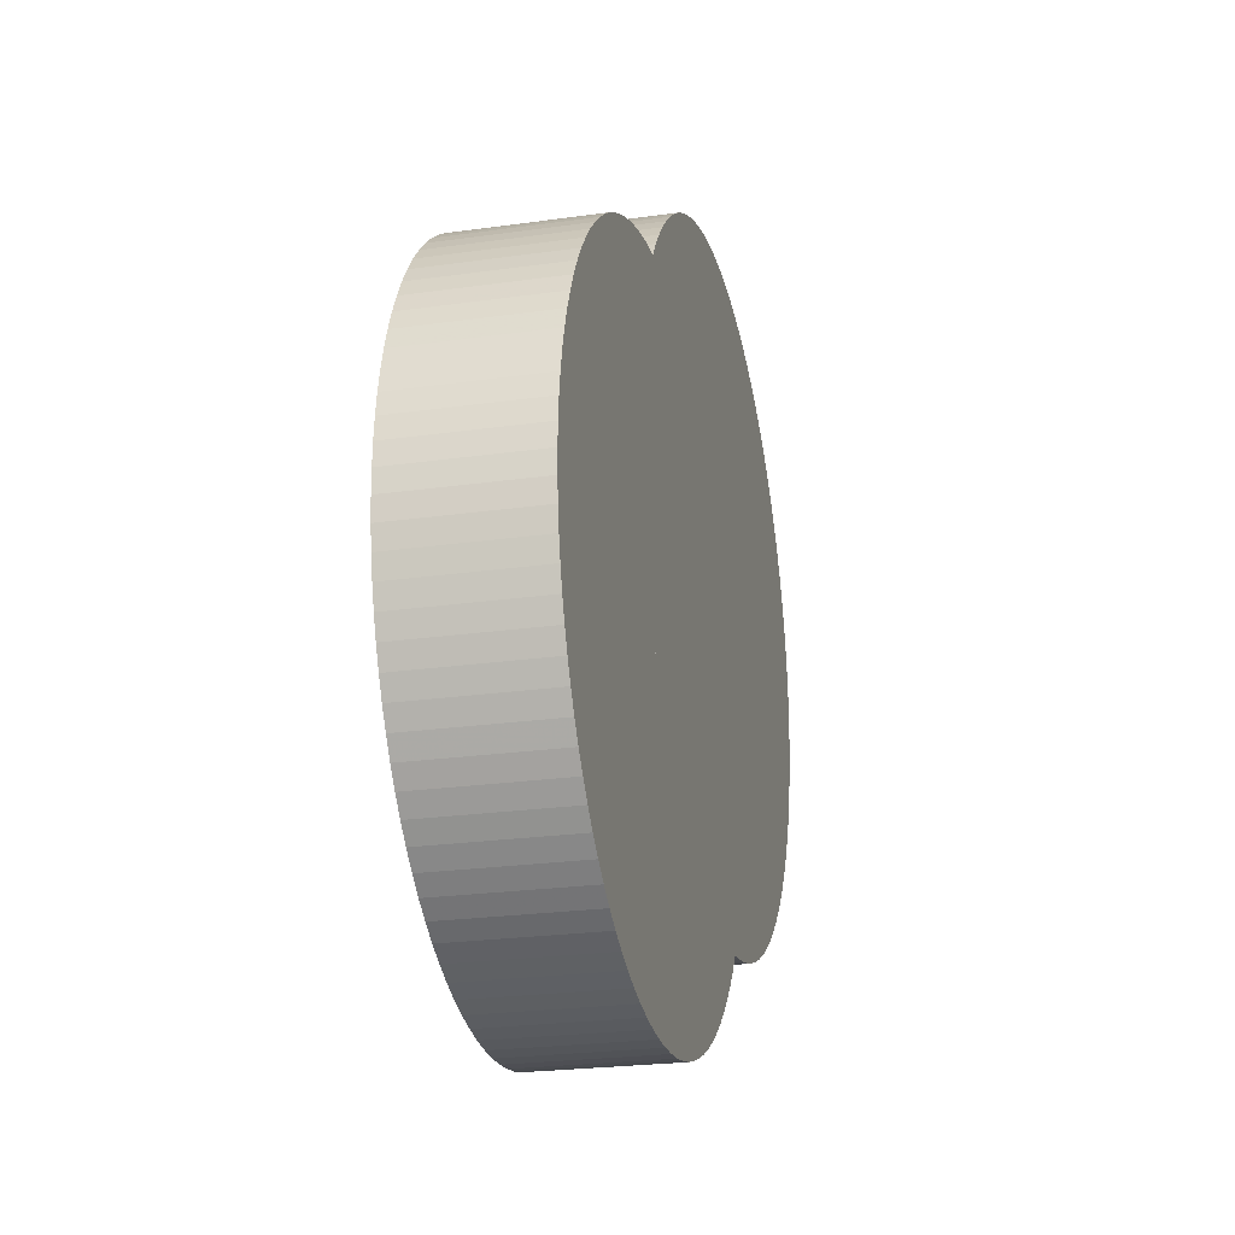
<metadata>
{"format":"obj","ext":"obj","renderer":"f3d","projection":"perspective","resolution":1024,"background":"white","views":[{"elev":-23.8,"azim":-76.7,"up":"+Y"}]}
</metadata>
<code>
v 0.25 0 -0.05
v 0.25 0 0.05
v 0.2495 0.0157 -0.05
v 0.2495 0.0157 0.05
v 0.248 0.03133 -0.05
v 0.248 0.03133 0.05
v 0.2456 0.04685 -0.05
v 0.2456 0.04685 0.05
v 0.2421 0.06217 -0.05
v 0.2421 0.06217 0.05
v 0.2378 0.07725 -0.05
v 0.2378 0.07725 0.05
v 0.2324 0.09203 -0.05
v 0.2324 0.09203 0.05
v 0.2262 0.1064 -0.05
v 0.2262 0.1064 0.05
v 0.2191 0.1204 -0.05
v 0.2191 0.1204 0.05
v 0.2111 0.134 -0.05
v 0.2111 0.134 0.05
v 0.2023 0.1469 -0.05
v 0.2023 0.1469 0.05
v 0.1926 0.1594 -0.05
v 0.1926 0.1594 0.05
v 0.1822 0.1711 -0.05
v 0.1822 0.1711 0.05
v 0.1711 0.1822 -0.05
v 0.1711 0.1822 0.05
v 0.1594 0.1926 -0.05
v 0.1594 0.1926 0.05
v 0.1469 0.2023 -0.05
v 0.1469 0.2023 0.05
v 0.134 0.2111 -0.05
v 0.134 0.2111 0.05
v 0.1204 0.2191 -0.05
v 0.1204 0.2191 0.05
v 0.1064 0.2262 -0.05
v 0.1064 0.2262 0.05
v 0.09203 0.2324 -0.05
v 0.09203 0.2324 0.05
v 0.07725 0.2378 -0.05
v 0.07725 0.2378 0.05
v 0.06217 0.2421 -0.05
v 0.06217 0.2421 0.05
v 0.04685 0.2456 -0.05
v 0.04685 0.2456 0.05
v 0.03133 0.248 -0.05
v 0.03133 0.248 0.05
v 0.0157 0.2495 -0.05
v 0.0157 0.2495 0.05
v 1.531e-17 0.25 -0.05
v 1.531e-17 0.25 0.05
v -0.0157 0.2495 -0.05
v -0.0157 0.2495 0.05
v -0.03133 0.248 -0.05
v -0.03133 0.248 0.05
v -0.04685 0.2456 -0.05
v -0.04685 0.2456 0.05
v -0.06217 0.2421 -0.05
v -0.06217 0.2421 0.05
v -0.07725 0.2378 -0.05
v -0.07725 0.2378 0.05
v -0.09203 0.2324 -0.05
v -0.09203 0.2324 0.05
v -0.1064 0.2262 -0.05
v -0.1064 0.2262 0.05
v -0.1204 0.2191 -0.05
v -0.1204 0.2191 0.05
v -0.134 0.2111 -0.05
v -0.134 0.2111 0.05
v -0.1469 0.2023 -0.05
v -0.1469 0.2023 0.05
v -0.1594 0.1926 -0.05
v -0.1594 0.1926 0.05
v -0.1711 0.1822 -0.05
v -0.1711 0.1822 0.05
v -0.1822 0.1711 -0.05
v -0.1822 0.1711 0.05
v -0.1926 0.1594 -0.05
v -0.1926 0.1594 0.05
v -0.2023 0.1469 -0.05
v -0.2023 0.1469 0.05
v -0.2111 0.134 -0.05
v -0.2111 0.134 0.05
v -0.2191 0.1204 -0.05
v -0.2191 0.1204 0.05
v -0.2262 0.1064 -0.05
v -0.2262 0.1064 0.05
v -0.2324 0.09203 -0.05
v -0.2324 0.09203 0.05
v -0.2378 0.07725 -0.05
v -0.2378 0.07725 0.05
v -0.2421 0.06217 -0.05
v -0.2421 0.06217 0.05
v -0.2456 0.04685 -0.05
v -0.2456 0.04685 0.05
v -0.248 0.03133 -0.05
v -0.248 0.03133 0.05
v -0.2495 0.0157 -0.05
v -0.2495 0.0157 0.05
v -0.25 3.062e-17 -0.05
v -0.25 3.062e-17 0.05
v -0.2495 -0.0157 -0.05
v -0.2495 -0.0157 0.05
v -0.248 -0.03133 -0.05
v -0.248 -0.03133 0.05
v -0.2456 -0.04685 -0.05
v -0.2456 -0.04685 0.05
v -0.2421 -0.06217 -0.05
v -0.2421 -0.06217 0.05
v -0.2378 -0.07725 -0.05
v -0.2378 -0.07725 0.05
v -0.2324 -0.09203 -0.05
v -0.2324 -0.09203 0.05
v -0.2262 -0.1064 -0.05
v -0.2262 -0.1064 0.05
v -0.2191 -0.1204 -0.05
v -0.2191 -0.1204 0.05
v -0.2111 -0.134 -0.05
v -0.2111 -0.134 0.05
v -0.2023 -0.1469 -0.05
v -0.2023 -0.1469 0.05
v -0.1926 -0.1594 -0.05
v -0.1926 -0.1594 0.05
v -0.1822 -0.1711 -0.05
v -0.1822 -0.1711 0.05
v -0.1711 -0.1822 -0.05
v -0.1711 -0.1822 0.05
v -0.1594 -0.1926 -0.05
v -0.1594 -0.1926 0.05
v -0.1469 -0.2023 -0.05
v -0.1469 -0.2023 0.05
v -0.134 -0.2111 -0.05
v -0.134 -0.2111 0.05
v -0.1204 -0.2191 -0.05
v -0.1204 -0.2191 0.05
v -0.1064 -0.2262 -0.05
v -0.1064 -0.2262 0.05
v -0.09203 -0.2324 -0.05
v -0.09203 -0.2324 0.05
v -0.07725 -0.2378 -0.05
v -0.07725 -0.2378 0.05
v -0.06217 -0.2421 -0.05
v -0.06217 -0.2421 0.05
v -0.04685 -0.2456 -0.05
v -0.04685 -0.2456 0.05
v -0.03133 -0.248 -0.05
v -0.03133 -0.248 0.05
v -0.0157 -0.2495 -0.05
v -0.0157 -0.2495 0.05
v -4.592e-17 -0.25 -0.05
v -4.592e-17 -0.25 0.05
v 0.0157 -0.2495 -0.05
v 0.0157 -0.2495 0.05
v 0.03133 -0.248 -0.05
v 0.03133 -0.248 0.05
v 0.04685 -0.2456 -0.05
v 0.04685 -0.2456 0.05
v 0.06217 -0.2421 -0.05
v 0.06217 -0.2421 0.05
v 0.07725 -0.2378 -0.05
v 0.07725 -0.2378 0.05
v 0.09203 -0.2324 -0.05
v 0.09203 -0.2324 0.05
v 0.1064 -0.2262 -0.05
v 0.1064 -0.2262 0.05
v 0.1204 -0.2191 -0.05
v 0.1204 -0.2191 0.05
v 0.134 -0.2111 -0.05
v 0.134 -0.2111 0.05
v 0.1469 -0.2023 -0.05
v 0.1469 -0.2023 0.05
v 0.1594 -0.1926 -0.05
v 0.1594 -0.1926 0.05
v 0.1711 -0.1822 -0.05
v 0.1711 -0.1822 0.05
v 0.1822 -0.1711 -0.05
v 0.1822 -0.1711 0.05
v 0.1926 -0.1594 -0.05
v 0.1926 -0.1594 0.05
v 0.2023 -0.1469 -0.05
v 0.2023 -0.1469 0.05
v 0.2111 -0.134 -0.05
v 0.2111 -0.134 0.05
v 0.2191 -0.1204 -0.05
v 0.2191 -0.1204 0.05
v 0.2262 -0.1064 -0.05
v 0.2262 -0.1064 0.05
v 0.2324 -0.09203 -0.05
v 0.2324 -0.09203 0.05
v 0.2378 -0.07725 -0.05
v 0.2378 -0.07725 0.05
v 0.2421 -0.06217 -0.05
v 0.2421 -0.06217 0.05
v 0.2456 -0.04685 -0.05
v 0.2456 -0.04685 0.05
v 0.248 -0.03133 -0.05
v 0.248 -0.03133 0.05
v 0.2495 -0.0157 -0.05
v 0.2495 -0.0157 0.05
v 0.4405 0.1152 -0.05
v 0.4405 0.1152 0.05
v 0.44 0.1309 -0.05
v 0.44 0.1309 0.05
v 0.4386 0.1466 -0.05
v 0.4386 0.1466 0.05
v 0.4361 0.1621 -0.05
v 0.4361 0.1621 0.05
v 0.4327 0.1774 -0.05
v 0.4327 0.1774 0.05
v 0.4283 0.1925 -0.05
v 0.4283 0.1925 0.05
v 0.423 0.2072 -0.05
v 0.423 0.2072 0.05
v 0.4167 0.2217 -0.05
v 0.4167 0.2217 0.05
v 0.4096 0.2357 -0.05
v 0.4096 0.2357 0.05
v 0.4016 0.2492 -0.05
v 0.4016 0.2492 0.05
v 0.3928 0.2622 -0.05
v 0.3928 0.2622 0.05
v 0.3832 0.2746 -0.05
v 0.3832 0.2746 0.05
v 0.3728 0.2864 -0.05
v 0.3728 0.2864 0.05
v 0.3617 0.2975 -0.05
v 0.3617 0.2975 0.05
v 0.3499 0.3078 -0.05
v 0.3499 0.3078 0.05
v 0.3375 0.3175 -0.05
v 0.3375 0.3175 0.05
v 0.3245 0.3263 -0.05
v 0.3245 0.3263 0.05
v 0.311 0.3343 -0.05
v 0.311 0.3343 0.05
v 0.297 0.3414 -0.05
v 0.297 0.3414 0.05
v 0.2826 0.3477 -0.05
v 0.2826 0.3477 0.05
v 0.2678 0.353 -0.05
v 0.2678 0.353 0.05
v 0.2527 0.3574 -0.05
v 0.2527 0.3574 0.05
v 0.2374 0.3608 -0.05
v 0.2374 0.3608 0.05
v 0.2219 0.3632 -0.05
v 0.2219 0.3632 0.05
v 0.2062 0.3647 -0.05
v 0.2062 0.3647 0.05
v 0.1905 0.3652 -0.05
v 0.1905 0.3652 0.05
v 0.1748 0.3647 -0.05
v 0.1748 0.3647 0.05
v 0.1592 0.3632 -0.05
v 0.1592 0.3632 0.05
v 0.1437 0.3608 -0.05
v 0.1437 0.3608 0.05
v 0.1284 0.3574 -0.05
v 0.1284 0.3574 0.05
v 0.1133 0.353 -0.05
v 0.1133 0.353 0.05
v 0.09849 0.3477 -0.05
v 0.09849 0.3477 0.05
v 0.08408 0.3414 -0.05
v 0.08408 0.3414 0.05
v 0.07009 0.3343 -0.05
v 0.07009 0.3343 0.05
v 0.05657 0.3263 -0.05
v 0.05657 0.3263 0.05
v 0.04358 0.3175 -0.05
v 0.04358 0.3175 0.05
v 0.03117 0.3078 -0.05
v 0.03117 0.3078 0.05
v 0.01939 0.2975 -0.05
v 0.01939 0.2975 0.05
v 0.008283 0.2864 -0.05
v 0.008283 0.2864 0.05
v -0.002103 0.2746 -0.05
v -0.002103 0.2746 0.05
v -0.01173 0.2622 -0.05
v -0.01173 0.2622 0.05
v -0.02056 0.2492 -0.05
v -0.02056 0.2492 0.05
v -0.02855 0.2357 -0.05
v -0.02855 0.2357 0.05
v -0.03568 0.2217 -0.05
v -0.03568 0.2217 0.05
v -0.04192 0.2072 -0.05
v -0.04192 0.2072 0.05
v -0.04724 0.1925 -0.05
v -0.04724 0.1925 0.05
v -0.05162 0.1774 -0.05
v -0.05162 0.1774 0.05
v -0.05505 0.1621 -0.05
v -0.05505 0.1621 0.05
v -0.0575 0.1466 -0.05
v -0.0575 0.1466 0.05
v -0.05898 0.1309 -0.05
v -0.05898 0.1309 0.05
v -0.05947 0.1152 -0.05
v -0.05947 0.1152 0.05
v -0.05898 0.09952 -0.05
v -0.05898 0.09952 0.05
v -0.0575 0.08389 -0.05
v -0.0575 0.08389 0.05
v -0.05505 0.06837 -0.05
v -0.05505 0.06837 0.05
v -0.05162 0.05305 -0.05
v -0.05162 0.05305 0.05
v -0.04724 0.03796 -0.05
v -0.04724 0.03796 0.05
v -0.04192 0.02319 -0.05
v -0.04192 0.02319 0.05
v -0.03568 0.008774 -0.05
v -0.03568 0.008774 0.05
v -0.02855 -0.00522 -0.05
v -0.02855 -0.00522 0.05
v -0.02056 -0.01874 -0.05
v -0.02056 -0.01874 0.05
v -0.01173 -0.03173 -0.05
v -0.01173 -0.03173 0.05
v -0.002103 -0.04414 -0.05
v -0.002103 -0.04414 0.05
v 0.008283 -0.05592 -0.05
v 0.008283 -0.05592 0.05
v 0.01939 -0.06702 -0.05
v 0.01939 -0.06702 0.05
v 0.03117 -0.07741 -0.05
v 0.03117 -0.07741 0.05
v 0.04358 -0.08704 -0.05
v 0.04358 -0.08704 0.05
v 0.05657 -0.09586 -0.05
v 0.05657 -0.09586 0.05
v 0.07009 -0.1039 -0.05
v 0.07009 -0.1039 0.05
v 0.08408 -0.111 -0.05
v 0.08408 -0.111 0.05
v 0.09849 -0.1172 -0.05
v 0.09849 -0.1172 0.05
v 0.1133 -0.1225 -0.05
v 0.1133 -0.1225 0.05
v 0.1284 -0.1269 -0.05
v 0.1284 -0.1269 0.05
v 0.1437 -0.1304 -0.05
v 0.1437 -0.1304 0.05
v 0.1592 -0.1328 -0.05
v 0.1592 -0.1328 0.05
v 0.1748 -0.1343 -0.05
v 0.1748 -0.1343 0.05
v 0.1905 -0.1348 -0.05
v 0.1905 -0.1348 0.05
v 0.2062 -0.1343 -0.05
v 0.2062 -0.1343 0.05
v 0.2219 -0.1328 -0.05
v 0.2219 -0.1328 0.05
v 0.2374 -0.1304 -0.05
v 0.2374 -0.1304 0.05
v 0.2527 -0.1269 -0.05
v 0.2527 -0.1269 0.05
v 0.2678 -0.1225 -0.05
v 0.2678 -0.1225 0.05
v 0.2826 -0.1172 -0.05
v 0.2826 -0.1172 0.05
v 0.297 -0.111 -0.05
v 0.297 -0.111 0.05
v 0.311 -0.1039 -0.05
v 0.311 -0.1039 0.05
v 0.3245 -0.09586 -0.05
v 0.3245 -0.09586 0.05
v 0.3375 -0.08704 -0.05
v 0.3375 -0.08704 0.05
v 0.3499 -0.07741 -0.05
v 0.3499 -0.07741 0.05
v 0.3617 -0.06702 -0.05
v 0.3617 -0.06702 0.05
v 0.3728 -0.05592 -0.05
v 0.3728 -0.05592 0.05
v 0.3832 -0.04414 -0.05
v 0.3832 -0.04414 0.05
v 0.3928 -0.03173 -0.05
v 0.3928 -0.03173 0.05
v 0.4016 -0.01874 -0.05
v 0.4016 -0.01874 0.05
v 0.4096 -0.00522 -0.05
v 0.4096 -0.00522 0.05
v 0.4167 0.008774 -0.05
v 0.4167 0.008774 0.05
v 0.423 0.02319 -0.05
v 0.423 0.02319 0.05
v 0.4283 0.03796 -0.05
v 0.4283 0.03796 0.05
v 0.4327 0.05305 -0.05
v 0.4327 0.05305 0.05
v 0.4361 0.06837 -0.05
v 0.4361 0.06837 0.05
v 0.4386 0.08389 -0.05
v 0.4386 0.08389 0.05
v 0.44 0.09952 -0.05
v 0.44 0.09952 0.05
f 3 2 1
f 3 4 2
f 5 4 3
f 5 6 4
f 7 8 5
f 8 6 5
f 9 10 7
f 10 8 7
f 11 10 9
f 11 12 10
f 13 14 11
f 14 12 11
f 15 16 13
f 16 14 13
f 17 16 15
f 17 18 16
f 19 18 17
f 19 20 18
f 21 22 19
f 22 20 19
f 23 24 21
f 24 22 21
f 25 24 23
f 25 26 24
f 27 26 25
f 27 28 26
f 29 28 27
f 29 30 28
f 31 30 29
f 31 32 30
f 33 32 31
f 33 34 32
f 35 34 33
f 35 36 34
f 37 36 35
f 37 38 36
f 39 38 37
f 39 40 38
f 41 40 39
f 41 42 40
f 43 42 41
f 43 44 42
f 45 44 43
f 45 46 44
f 47 46 45
f 47 48 46
f 49 48 47
f 49 50 48
f 51 50 49
f 51 52 50
f 53 52 51
f 53 54 52
f 55 54 53
f 55 56 54
f 57 56 55
f 57 58 56
f 59 58 57
f 59 60 58
f 61 60 59
f 61 62 60
f 63 62 61
f 63 64 62
f 65 64 63
f 65 66 64
f 67 66 65
f 67 68 66
f 69 68 67
f 69 70 68
f 71 70 69
f 71 72 70
f 73 72 71
f 73 74 72
f 75 74 73
f 75 76 74
f 77 76 75
f 77 78 76
f 79 78 77
f 79 80 78
f 81 80 79
f 81 82 80
f 83 82 81
f 83 84 82
f 85 86 83
f 86 84 83
f 87 86 85
f 87 88 86
f 89 88 87
f 89 90 88
f 91 90 89
f 91 92 90
f 93 92 91
f 93 94 92
f 95 94 93
f 95 96 94
f 97 96 95
f 97 98 96
f 99 98 97
f 99 100 98
f 101 100 99
f 101 102 100
f 103 102 101
f 103 104 102
f 105 104 103
f 105 106 104
f 107 106 105
f 107 108 106
f 109 108 107
f 109 110 108
f 111 110 109
f 111 112 110
f 113 112 111
f 113 114 112
f 115 114 113
f 115 116 114
f 117 116 115
f 117 118 116
f 119 118 117
f 119 120 118
f 121 120 119
f 121 122 120
f 123 124 121
f 124 122 121
f 125 124 123
f 125 126 124
f 127 126 125
f 127 128 126
f 129 130 127
f 130 128 127
f 131 130 129
f 131 132 130
f 133 132 131
f 133 134 132
f 135 134 133
f 135 136 134
f 137 136 135
f 137 138 136
f 139 140 137
f 140 138 137
f 141 140 139
f 141 142 140
f 143 142 141
f 143 144 142
f 145 144 143
f 145 146 144
f 147 146 145
f 147 148 146
f 149 148 147
f 149 150 148
f 151 150 149
f 151 152 150
f 153 152 151
f 153 154 152
f 155 154 153
f 155 156 154
f 157 156 155
f 157 158 156
f 159 158 157
f 159 160 158
f 161 160 159
f 161 162 160
f 163 162 161
f 163 164 162
f 165 164 163
f 165 166 164
f 167 166 165
f 167 168 166
f 169 168 167
f 169 170 168
f 171 170 169
f 171 172 170
f 173 174 171
f 174 172 171
f 175 176 173
f 176 174 173
f 177 176 175
f 177 178 176
f 179 178 177
f 179 180 178
f 181 180 179
f 181 182 180
f 183 182 181
f 183 184 182
f 185 184 183
f 185 186 184
f 187 186 185
f 187 188 186
f 189 190 187
f 190 188 187
f 191 190 189
f 191 192 190
f 193 192 191
f 193 194 192
f 195 194 193
f 195 196 194
f 197 196 195
f 197 198 196
f 199 198 197
f 199 200 198
f 1 200 199
f 1 2 200
f 50 168 48
f 168 46 48
f 168 44 46
f 168 42 44
f 168 40 42
f 168 170 40
f 170 38 40
f 170 172 38
f 172 174 38
f 174 36 38
f 174 176 36
f 176 34 36
f 176 32 34
f 176 30 32
f 176 28 30
f 176 26 28
f 176 24 26
f 176 22 24
f 176 20 22
f 176 18 20
f 176 16 18
f 176 14 16
f 176 12 14
f 176 10 12
f 176 8 10
f 176 6 8
f 176 4 6
f 176 2 4
f 176 200 2
f 176 198 200
f 176 178 198
f 178 196 198
f 178 194 196
f 178 192 194
f 178 190 192
f 178 188 190
f 178 186 188
f 178 184 186
f 178 182 184
f 178 180 182
f 50 166 168
f 50 164 166
f 50 162 164
f 50 160 162
f 50 158 160
f 50 52 158
f 52 54 158
f 54 156 158
f 54 154 156
f 54 152 154
f 54 56 152
f 56 58 152
f 58 60 152
f 60 62 152
f 62 64 152
f 64 66 152
f 66 68 152
f 68 70 152
f 70 72 152
f 72 150 152
f 72 148 150
f 72 74 148
f 74 76 148
f 76 146 148
f 76 144 146
f 76 78 144
f 78 80 144
f 80 82 144
f 82 84 144
f 84 86 144
f 86 142 144
f 86 140 142
f 86 88 140
f 88 138 140
f 88 136 138
f 88 134 136
f 88 90 134
f 90 132 134
f 90 130 132
f 90 128 130
f 90 92 128
f 92 94 128
f 94 126 128
f 94 124 126
f 94 122 124
f 94 120 122
f 94 118 120
f 94 96 118
f 96 116 118
f 96 114 116
f 96 112 114
f 96 110 112
f 96 108 110
f 96 98 108
f 98 106 108
f 98 104 106
f 98 102 104
f 98 100 102
f 35 27 37
f 35 33 27
f 33 29 27
f 33 31 29
f 27 25 37
f 25 23 37
f 23 21 37
f 21 39 37
f 21 41 39
f 21 43 41
f 21 19 43
f 19 17 43
f 17 45 43
f 17 47 45
f 17 49 47
f 17 51 49
f 17 53 51
f 17 15 53
f 15 13 53
f 13 55 53
f 13 11 55
f 11 57 55
f 11 9 57
f 9 7 57
f 7 5 57
f 5 3 57
f 3 1 57
f 1 199 57
f 199 197 57
f 197 59 57
f 197 195 59
f 195 193 59
f 193 191 59
f 191 61 59
f 191 189 61
f 189 187 61
f 187 185 61
f 185 183 61
f 183 181 61
f 181 179 61
f 179 177 61
f 177 175 61
f 175 173 61
f 173 63 61
f 173 65 63
f 173 67 65
f 173 69 67
f 173 71 69
f 173 171 71
f 171 169 71
f 169 167 71
f 167 165 71
f 165 163 71
f 163 161 71
f 161 159 71
f 159 157 71
f 157 155 71
f 155 153 71
f 153 151 71
f 151 149 71
f 149 73 71
f 149 75 73
f 149 147 75
f 147 77 75
f 147 145 77
f 145 143 77
f 143 79 77
f 143 81 79
f 143 83 81
f 143 85 83
f 143 87 85
f 143 89 87
f 143 91 89
f 143 93 91
f 143 95 93
f 143 141 95
f 141 97 95
f 141 99 97
f 141 101 99
f 141 103 101
f 141 105 103
f 141 107 105
f 141 109 107
f 141 139 109
f 139 137 109
f 137 111 109
f 137 113 111
f 137 115 113
f 137 117 115
f 137 119 117
f 137 135 119
f 135 121 119
f 135 123 121
f 135 125 123
f 135 127 125
f 135 129 127
f 135 131 129
f 135 133 131
f 203 202 201
f 203 204 202
f 205 204 203
f 205 206 204
f 207 208 205
f 208 206 205
f 209 210 207
f 210 208 207
f 211 210 209
f 211 212 210
f 213 214 211
f 214 212 211
f 215 216 213
f 216 214 213
f 217 216 215
f 217 218 216
f 219 218 217
f 219 220 218
f 221 222 219
f 222 220 219
f 223 224 221
f 224 222 221
f 225 224 223
f 225 226 224
f 227 226 225
f 227 228 226
f 229 228 227
f 229 230 228
f 231 230 229
f 231 232 230
f 233 232 231
f 233 234 232
f 235 234 233
f 235 236 234
f 237 236 235
f 237 238 236
f 239 238 237
f 239 240 238
f 241 240 239
f 241 242 240
f 243 242 241
f 243 244 242
f 245 244 243
f 245 246 244
f 247 246 245
f 247 248 246
f 249 248 247
f 249 250 248
f 251 250 249
f 251 252 250
f 253 252 251
f 253 254 252
f 255 254 253
f 255 256 254
f 257 256 255
f 257 258 256
f 259 258 257
f 259 260 258
f 261 260 259
f 261 262 260
f 263 262 261
f 263 264 262
f 265 264 263
f 265 266 264
f 267 266 265
f 267 268 266
f 269 268 267
f 269 270 268
f 271 270 269
f 271 272 270
f 273 272 271
f 273 274 272
f 275 274 273
f 275 276 274
f 277 276 275
f 277 278 276
f 279 278 277
f 279 280 278
f 281 280 279
f 281 282 280
f 283 282 281
f 283 284 282
f 285 286 283
f 286 284 283
f 287 286 285
f 287 288 286
f 289 288 287
f 289 290 288
f 291 290 289
f 291 292 290
f 293 292 291
f 293 294 292
f 295 294 293
f 295 296 294
f 297 296 295
f 297 298 296
f 299 298 297
f 299 300 298
f 301 300 299
f 301 302 300
f 303 302 301
f 303 304 302
f 305 304 303
f 305 306 304
f 307 306 305
f 307 308 306
f 309 308 307
f 309 310 308
f 311 310 309
f 311 312 310
f 313 312 311
f 313 314 312
f 315 314 313
f 315 316 314
f 317 316 315
f 317 318 316
f 319 318 317
f 319 320 318
f 321 320 319
f 321 322 320
f 323 324 321
f 324 322 321
f 325 324 323
f 325 326 324
f 327 326 325
f 327 328 326
f 329 330 327
f 330 328 327
f 331 330 329
f 331 332 330
f 333 332 331
f 333 334 332
f 335 334 333
f 335 336 334
f 337 336 335
f 337 338 336
f 339 340 337
f 340 338 337
f 341 340 339
f 341 342 340
f 343 342 341
f 343 344 342
f 345 344 343
f 345 346 344
f 347 346 345
f 347 348 346
f 349 348 347
f 349 350 348
f 351 350 349
f 351 352 350
f 353 352 351
f 353 354 352
f 355 354 353
f 355 356 354
f 357 356 355
f 357 358 356
f 359 358 357
f 359 360 358
f 361 360 359
f 361 362 360
f 363 362 361
f 363 364 362
f 365 364 363
f 365 366 364
f 367 366 365
f 367 368 366
f 369 368 367
f 369 370 368
f 371 370 369
f 371 372 370
f 373 374 371
f 374 372 371
f 375 376 373
f 376 374 373
f 377 376 375
f 377 378 376
f 379 378 377
f 379 380 378
f 381 380 379
f 381 382 380
f 383 382 381
f 383 384 382
f 385 384 383
f 385 386 384
f 387 386 385
f 387 388 386
f 389 390 387
f 390 388 387
f 391 390 389
f 391 392 390
f 393 392 391
f 393 394 392
f 395 394 393
f 395 396 394
f 397 396 395
f 397 398 396
f 399 398 397
f 399 400 398
f 201 400 399
f 201 202 400
f 250 368 248
f 368 246 248
f 368 244 246
f 368 242 244
f 368 240 242
f 368 370 240
f 370 238 240
f 370 372 238
f 372 374 238
f 374 236 238
f 374 376 236
f 376 234 236
f 376 232 234
f 376 230 232
f 376 228 230
f 376 226 228
f 376 224 226
f 376 222 224
f 376 220 222
f 376 218 220
f 376 216 218
f 376 214 216
f 376 212 214
f 376 210 212
f 376 208 210
f 376 206 208
f 376 204 206
f 376 202 204
f 376 400 202
f 376 398 400
f 376 378 398
f 378 396 398
f 378 394 396
f 378 392 394
f 378 390 392
f 378 388 390
f 378 386 388
f 378 384 386
f 378 382 384
f 378 380 382
f 250 366 368
f 250 364 366
f 250 362 364
f 250 360 362
f 250 358 360
f 250 252 358
f 252 254 358
f 254 356 358
f 254 354 356
f 254 352 354
f 254 256 352
f 256 258 352
f 258 260 352
f 260 262 352
f 262 264 352
f 264 266 352
f 266 268 352
f 268 270 352
f 270 272 352
f 272 350 352
f 272 348 350
f 272 274 348
f 274 276 348
f 276 346 348
f 276 344 346
f 276 278 344
f 278 280 344
f 280 282 344
f 282 284 344
f 284 286 344
f 286 342 344
f 286 340 342
f 286 288 340
f 288 338 340
f 288 336 338
f 288 334 336
f 288 290 334
f 290 332 334
f 290 330 332
f 290 328 330
f 290 292 328
f 292 294 328
f 294 326 328
f 294 324 326
f 294 322 324
f 294 320 322
f 294 318 320
f 294 296 318
f 296 316 318
f 296 314 316
f 296 312 314
f 296 310 312
f 296 308 310
f 296 298 308
f 298 306 308
f 298 304 306
f 298 302 304
f 298 300 302
f 235 227 237
f 235 233 227
f 233 229 227
f 233 231 229
f 227 225 237
f 225 223 237
f 223 221 237
f 221 239 237
f 221 241 239
f 221 243 241
f 221 219 243
f 219 217 243
f 217 245 243
f 217 247 245
f 217 249 247
f 217 251 249
f 217 253 251
f 217 215 253
f 215 213 253
f 213 255 253
f 213 211 255
f 211 257 255
f 211 209 257
f 209 207 257
f 207 205 257
f 205 203 257
f 203 201 257
f 201 399 257
f 399 397 257
f 397 259 257
f 397 395 259
f 395 393 259
f 393 391 259
f 391 261 259
f 391 389 261
f 389 387 261
f 387 385 261
f 385 383 261
f 383 381 261
f 381 379 261
f 379 377 261
f 377 375 261
f 375 373 261
f 373 263 261
f 373 265 263
f 373 267 265
f 373 269 267
f 373 271 269
f 373 371 271
f 371 369 271
f 369 367 271
f 367 365 271
f 365 363 271
f 363 361 271
f 361 359 271
f 359 357 271
f 357 355 271
f 355 353 271
f 353 351 271
f 351 349 271
f 349 273 271
f 349 275 273
f 349 347 275
f 347 277 275
f 347 345 277
f 345 343 277
f 343 279 277
f 343 281 279
f 343 283 281
f 343 285 283
f 343 287 285
f 343 289 287
f 343 291 289
f 343 293 291
f 343 295 293
f 343 341 295
f 341 297 295
f 341 299 297
f 341 301 299
f 341 303 301
f 341 305 303
f 341 307 305
f 341 309 307
f 341 339 309
f 339 337 309
f 337 311 309
f 337 313 311
f 337 315 313
f 337 317 315
f 337 319 317
f 337 335 319
f 335 321 319
f 335 323 321
f 335 325 323
f 335 327 325
f 335 329 327
f 335 331 329
f 335 333 331

</code>
